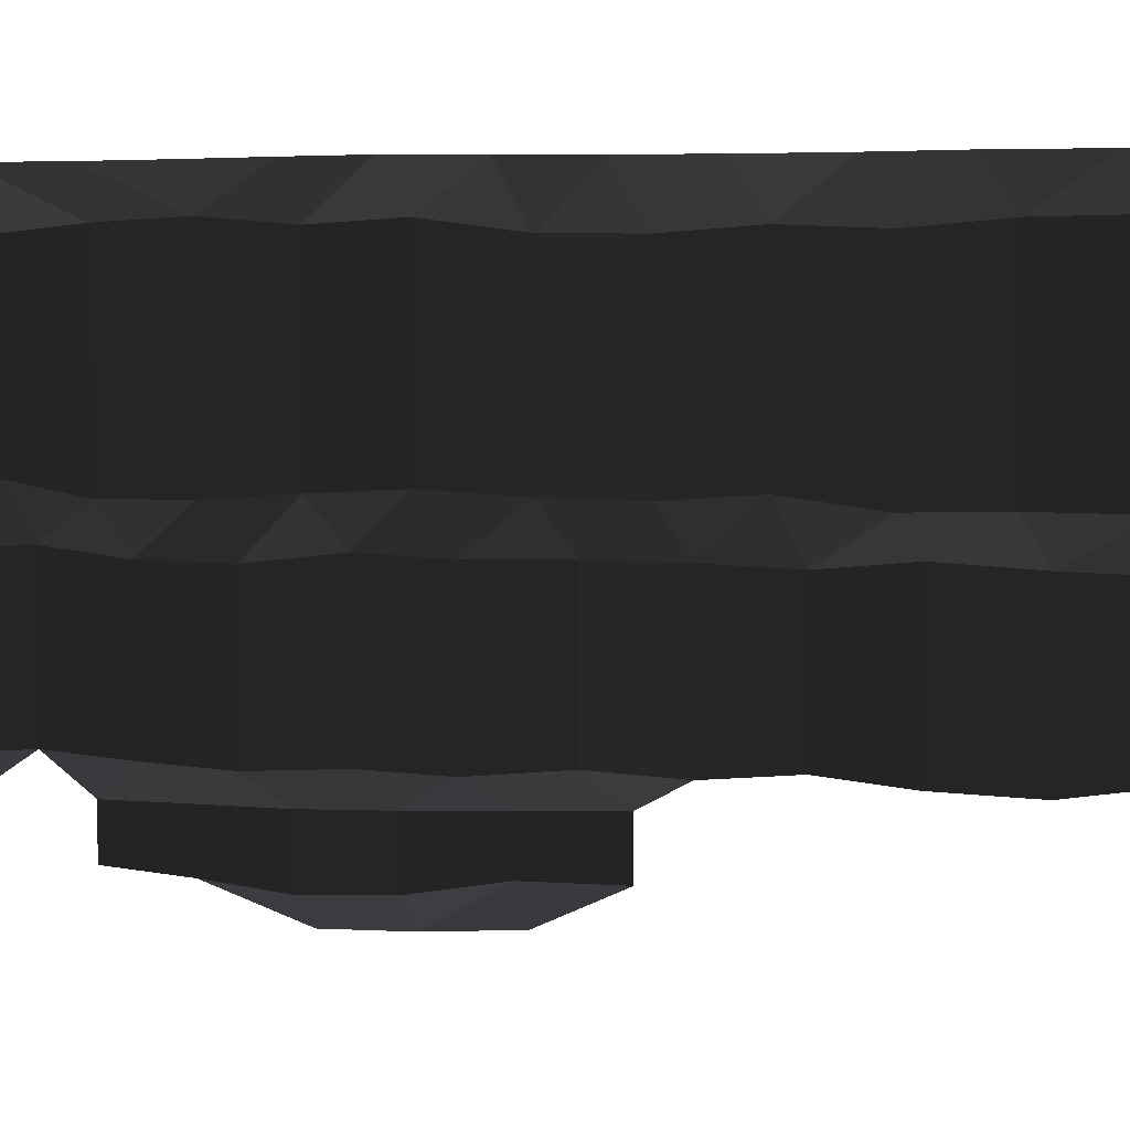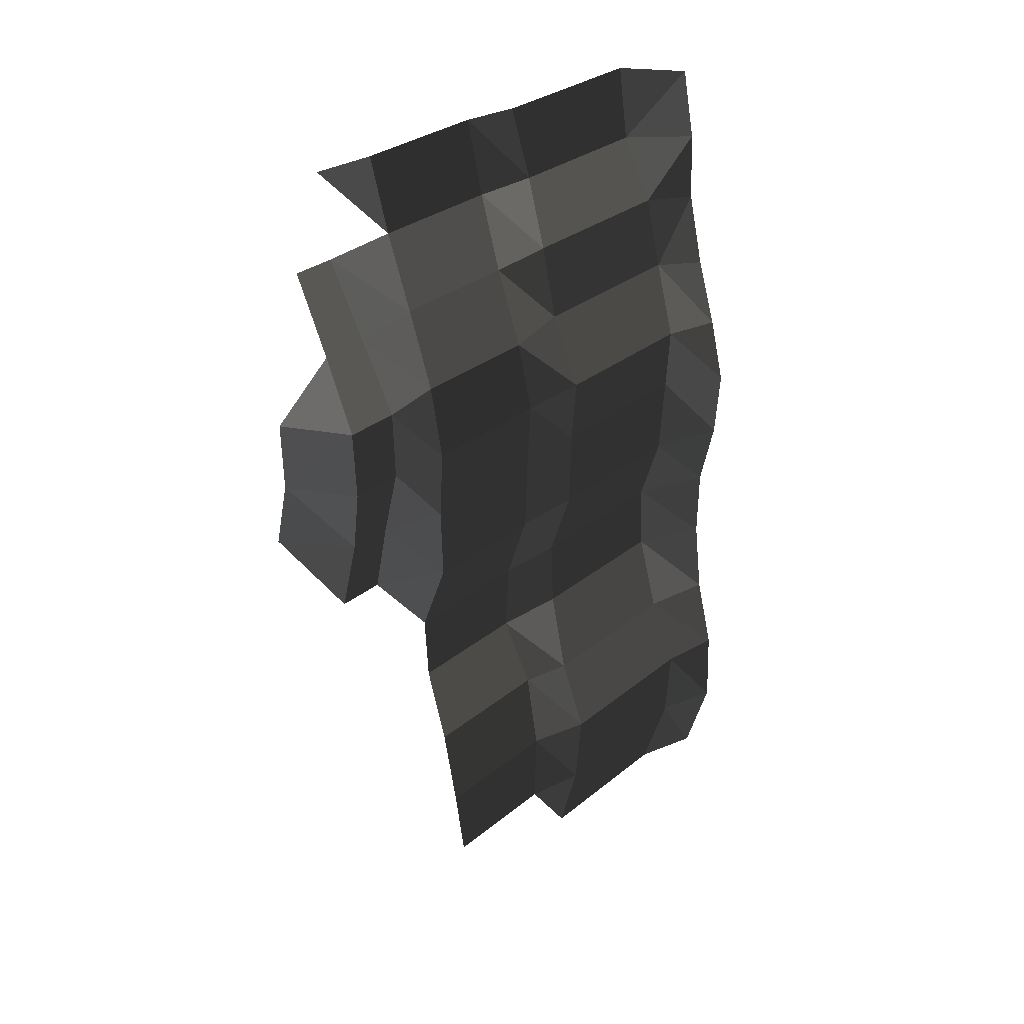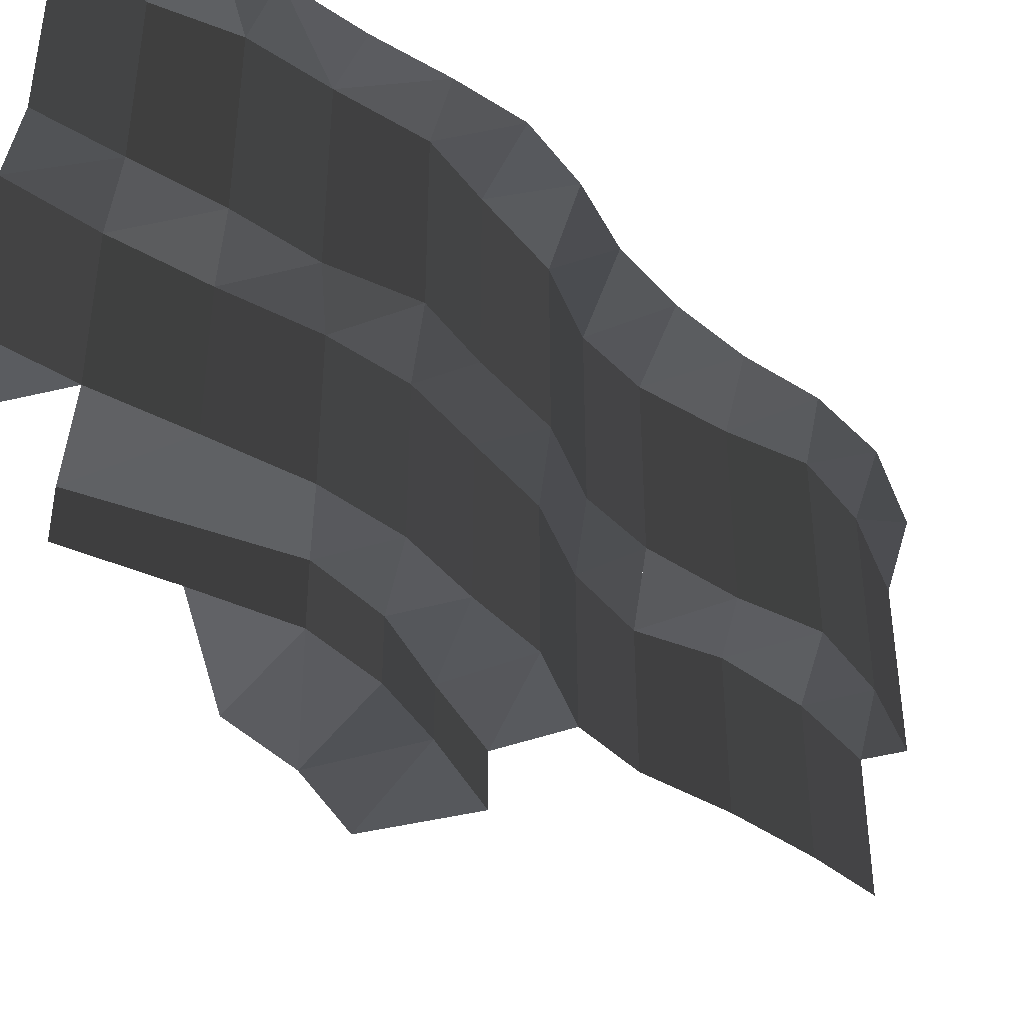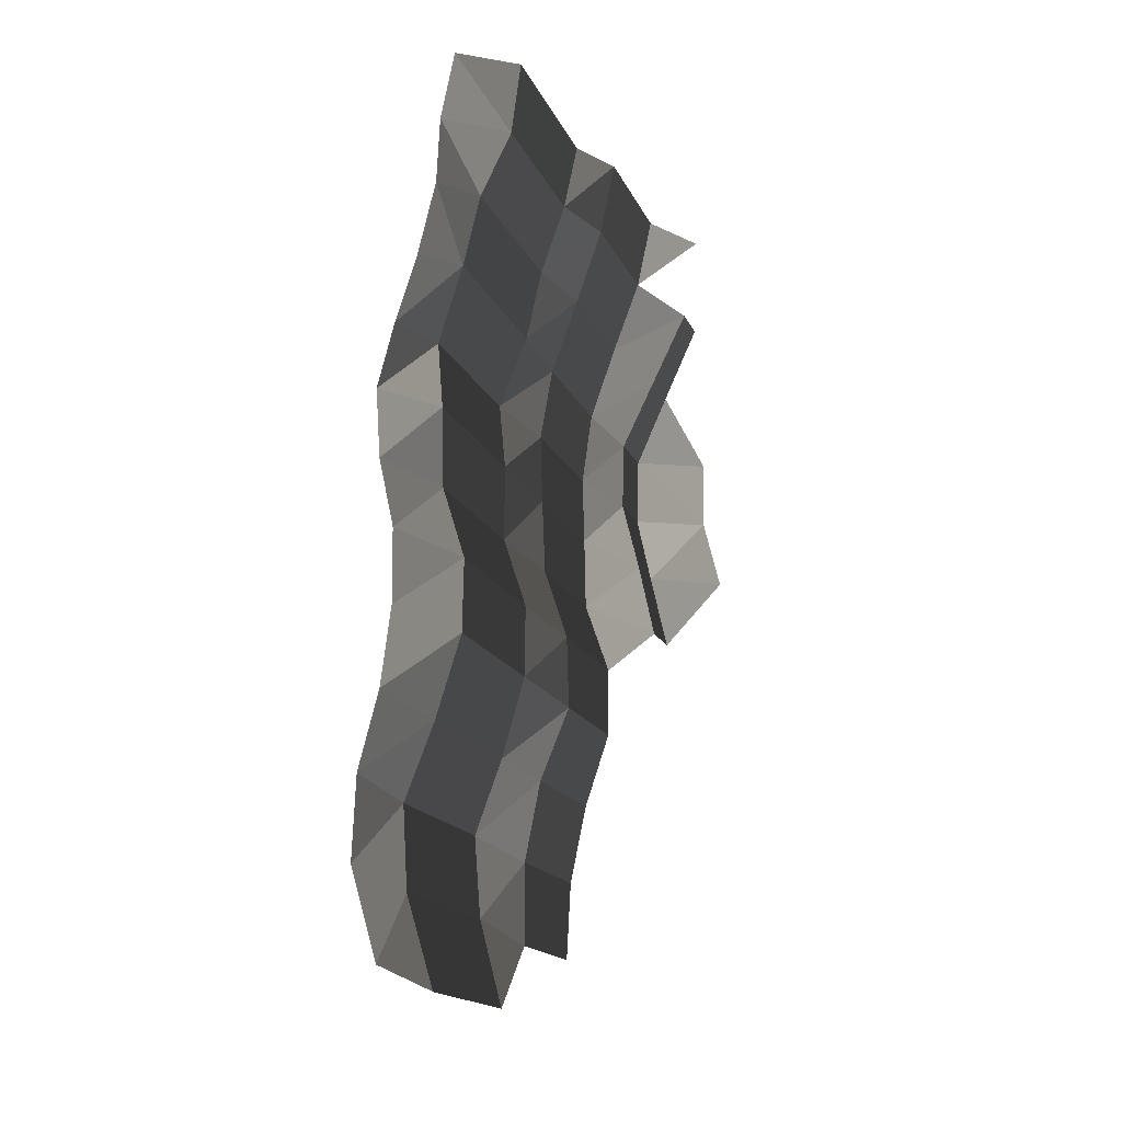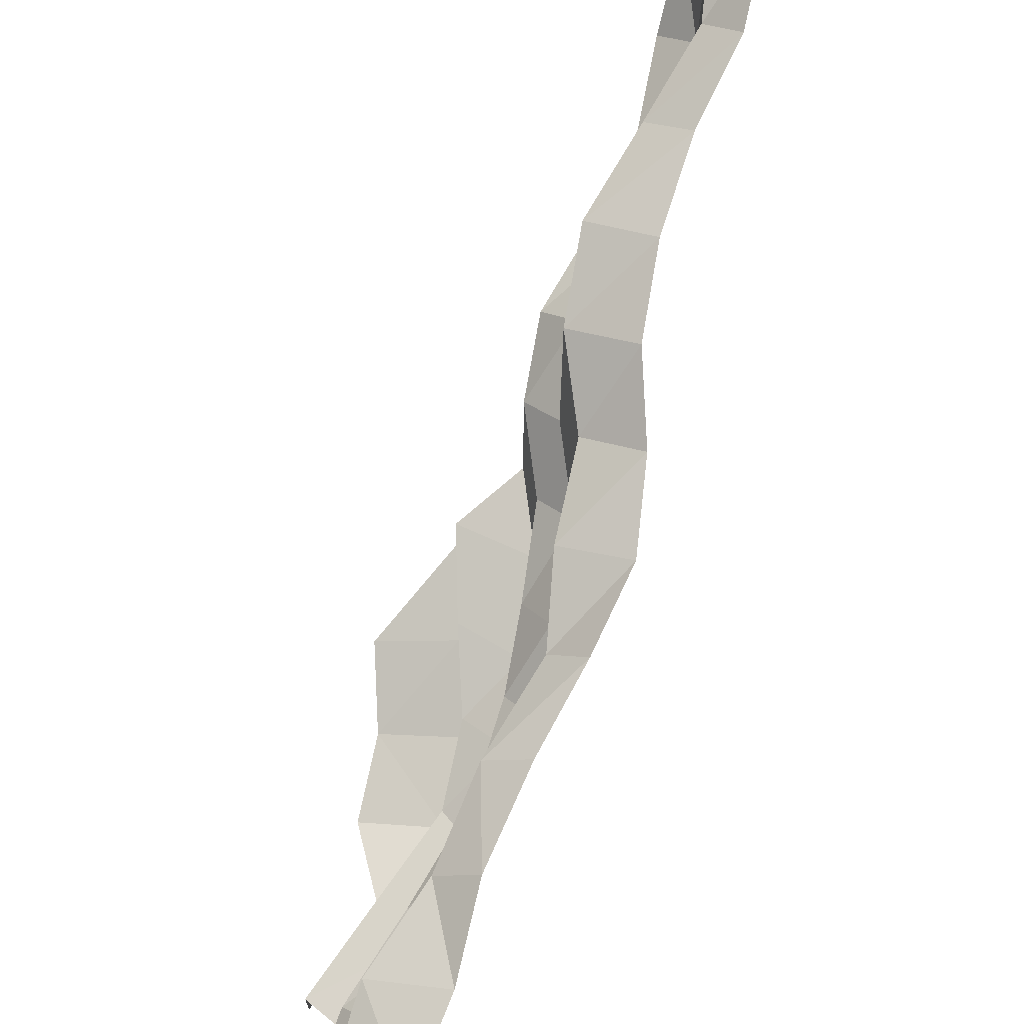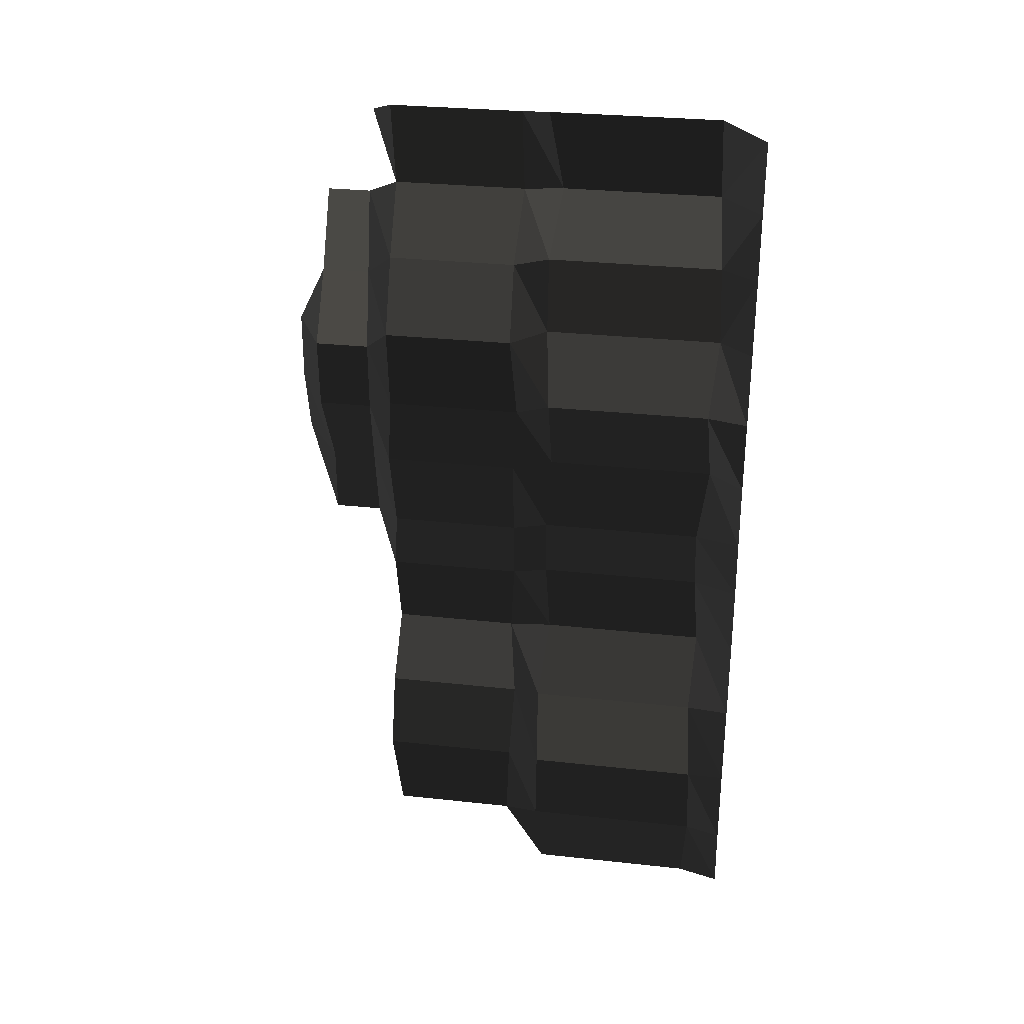
<metadata>
{"format":"obj","ext":"obj","renderer":"f3d","projection":"perspective","resolution":1024,"background":"white","views":[{"elev":4.4,"azim":98.2,"up":"+Y"},{"elev":31.4,"azim":41.5,"up":"+Z"},{"elev":-42.7,"azim":38.2,"up":"+Y"},{"elev":-17.8,"azim":-161.1,"up":"+Z"},{"elev":71.1,"azim":10.5,"up":"+Y"},{"elev":29.7,"azim":99.1,"up":"+Z"}]}
</metadata>
<code>
o O2B176
v 400.6 45.42 -86.6
v 404.4 44.08 -98.15
v 404.4 69.46 -98.15
v 400.6 70 -86.6
v 408.3 44.5 -109.2
v 408.3 70.32 -109.2
v 407.4 44.25 -121
v 407.4 70.57 -121
v 403.8 44.94 -133.6
v 403.8 69.74 -133.6
v 396.2 19.06 -89.92
v 400.2 18.33 -100.8
v 400.2 39.42 -100.8
v 396.2 38.2 -89.92
v 402.7 18.12 -112.4
v 402.7 38.84 -112.4
v 402.9 19.7 -124.3
v 402.9 38.43 -124.3
v 408.3 44.5 -109.2
v 400.6 45.42 -86.6
v 409 76 -130.6
v 413 76 -117.7
v 412.5 76 -105.9
v 409.6 76 -94.89
v 408.2 76 -83.53
v 393 69.2 -0.944
v 393 43.48 -0.944
v 394.3 45.91 -12.19
v 394.3 69.64 -12.19
v 398.5 44.38 -22.04
v 398.5 70.47 -22.04
v 400.9 44.53 -32.9
v 400.9 70.98 -32.9
v 404.8 45.4 -43.87
v 404.8 69.99 -43.87
v 403.7 45.84 -53.96
v 403.7 70.7 -53.96
v 404 45.16 -65.3
v 404 69.18 -65.3
v 400.7 44.71 -75.76
v 400.7 69.19 -75.76
v 392.3 7.662 -61.53
v 389.9 7.04 -72.88
v 389.9 14.34 -72.88
v 392.3 14.38 -61.53
v 394.9 14.6 -50.88
v 394.9 6.427 -50.88
v 394.6 14.51 -40.41
v 394.6 6.2 -40.41
v 389.6 14 -29.62
v 389.6 6.624 -29.62
v 384.1 13.41 -17.98
v 384.1 6.756 -17.98
v 396.3 18.33 -79.34
v 396.3 38.73 -79.34
v 399.6 39.18 -68.88
v 399.6 19.58 -68.88
v 400.1 39.09 -57.53
v 400.1 18.73 -57.53
v 400.2 39.7 -47.45
v 400.2 19.3 -47.45
v 398.8 38.39 -36.22
v 398.8 18.66 -36.22
v 394.7 38.37 -24.85
v 394.7 18.84 -24.85
v 390.4 39.37 -13.98
v 390.4 19.24 -13.98
v 388.4 38.66 -2.476
v 388.4 18.21 -2.476
v 381.7 13.94 -5.335
v 408.4 76 -72.7
v 410.6 76 -62.49
v 411.4 76 -52.17
v 408.9 76 -42.59
v 405.7 76 -32.64
v 403.1 76 -21.79
v 402.7 76 -11.68
v 394.3 69.64 -12.19
v 400.6 76 -1.454
v 382.3 1 -61.53
v 384.9 1 -50.88
v 384.6 1 -40.41
g group0002B176
f 1 2 3 4
f 3 2 5 6
f 6 5 7 8
f 8 7 9 10
f 11 12 13 14
f 13 12 15 16
f 16 15 17 18
f 18 9 7
f 18 7 16
f 16 7 19
f 16 19 13
f 13 19 2
f 13 2 14
f 14 2 20
f 10 21 8
f 8 21 22
f 8 22 6
f 6 22 23
f 6 23 3
f 3 23 24
f 3 24 4
f 4 24 25
f 26 27 28 29
f 29 28 30 31
f 31 30 32 33
f 33 32 34 35
f 35 34 36 37
f 37 36 38 39
f 39 38 40 41
f 41 40 1 4
f 42 43 44 45
f 42 45 46 47
f 47 46 48 49
f 49 48 50 51
f 51 50 52 53
f 54 11 14 55
f 54 55 56 57
f 57 56 58 59
f 59 58 60 61
f 61 60 62 63
f 63 62 64 65
f 65 64 66 67
f 67 66 68 69
f 54 57 44
f 44 57 45
f 45 57 59
f 45 59 46
f 46 59 61
f 46 61 48
f 48 61 63
f 48 63 50
f 50 63 65
f 50 65 52
f 52 65 67
f 70 67 69
f 4 25 41
f 41 25 71
f 41 71 39
f 39 71 72
f 39 72 37
f 37 72 73
f 37 73 35
f 35 73 74
f 35 74 33
f 33 74 75
f 33 75 76
f 33 76 31
f 31 76 77
f 31 77 78
f 78 77 79
f 78 79 26
f 14 1 55
f 55 1 40
f 55 40 56
f 56 40 38
f 56 38 58
f 58 38 36
f 58 36 60
f 60 36 34
f 60 34 62
f 62 34 32
f 62 32 64
f 64 32 30
f 64 30 66
f 66 30 28
f 66 28 68
f 68 28 27
f 80 43 42
f 80 42 81
f 81 42 47
f 81 47 49
f 81 49 82
f 82 49 51

</code>
